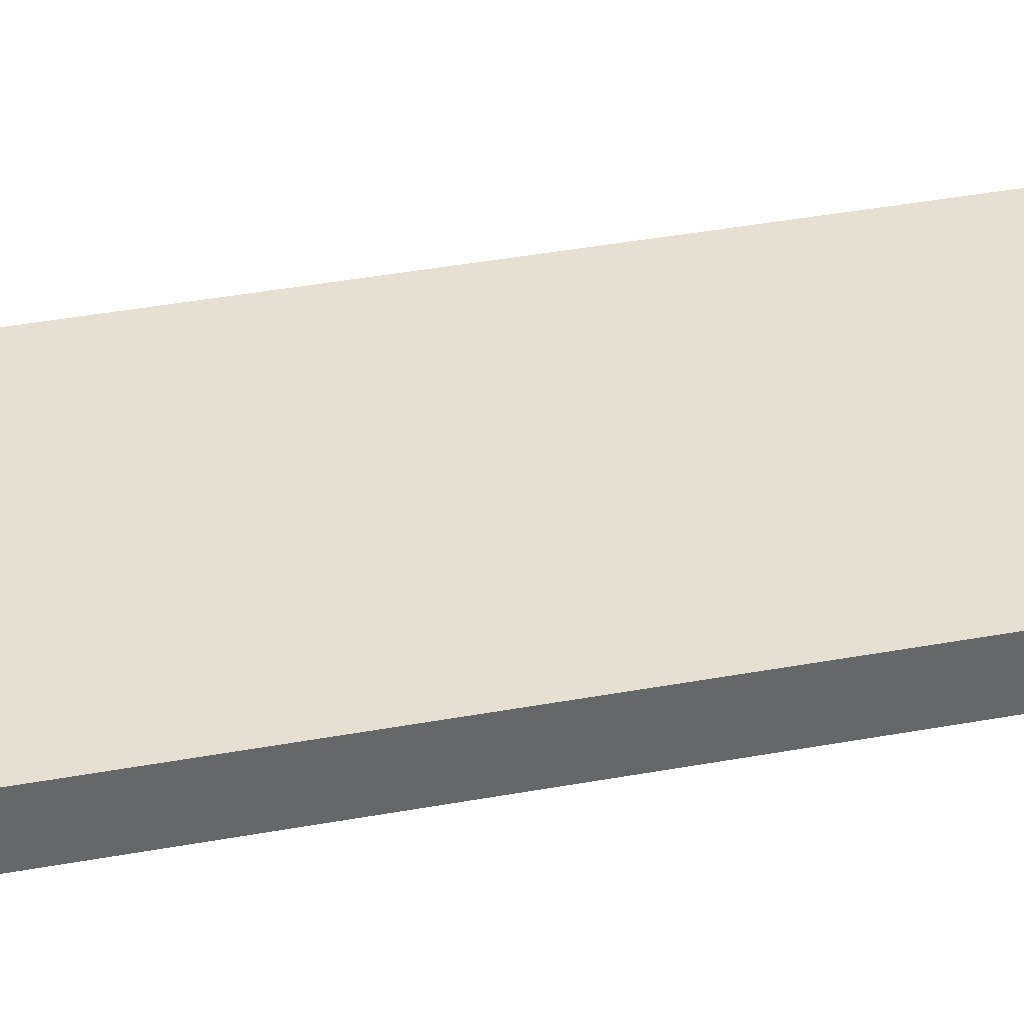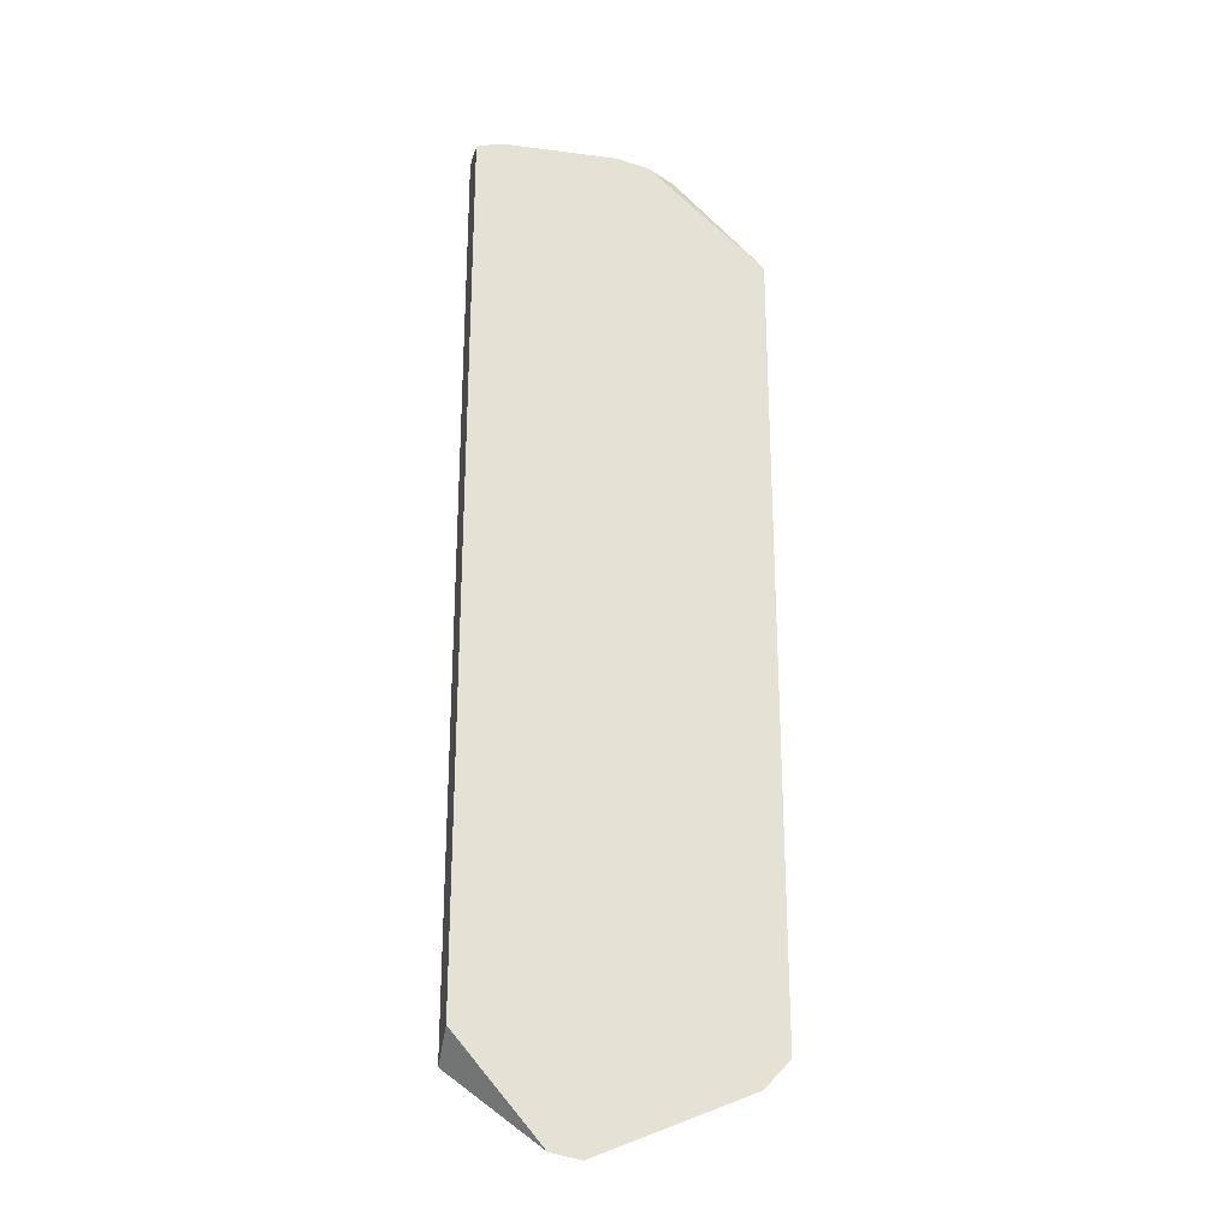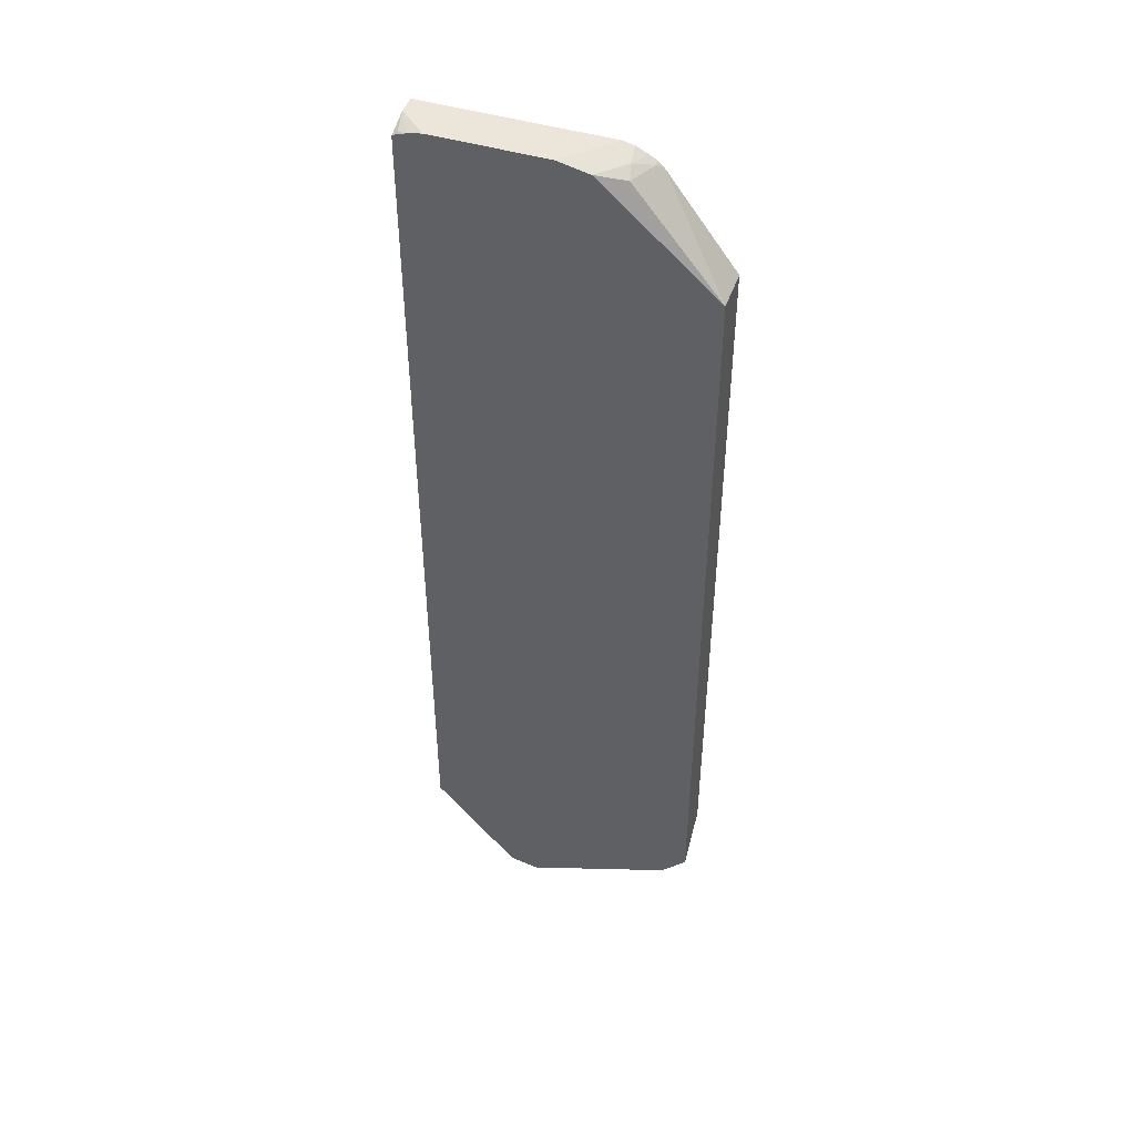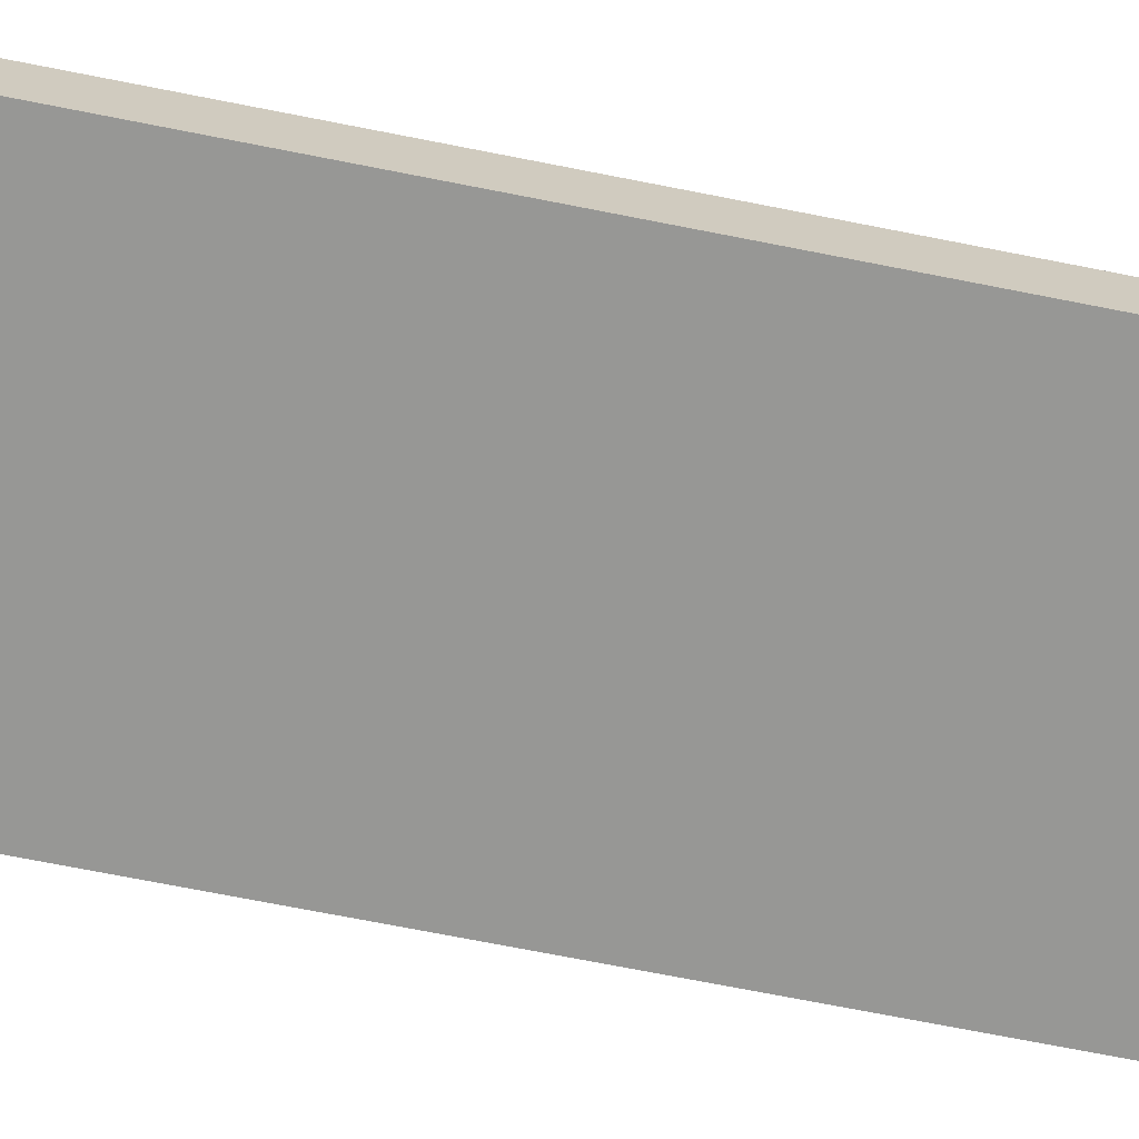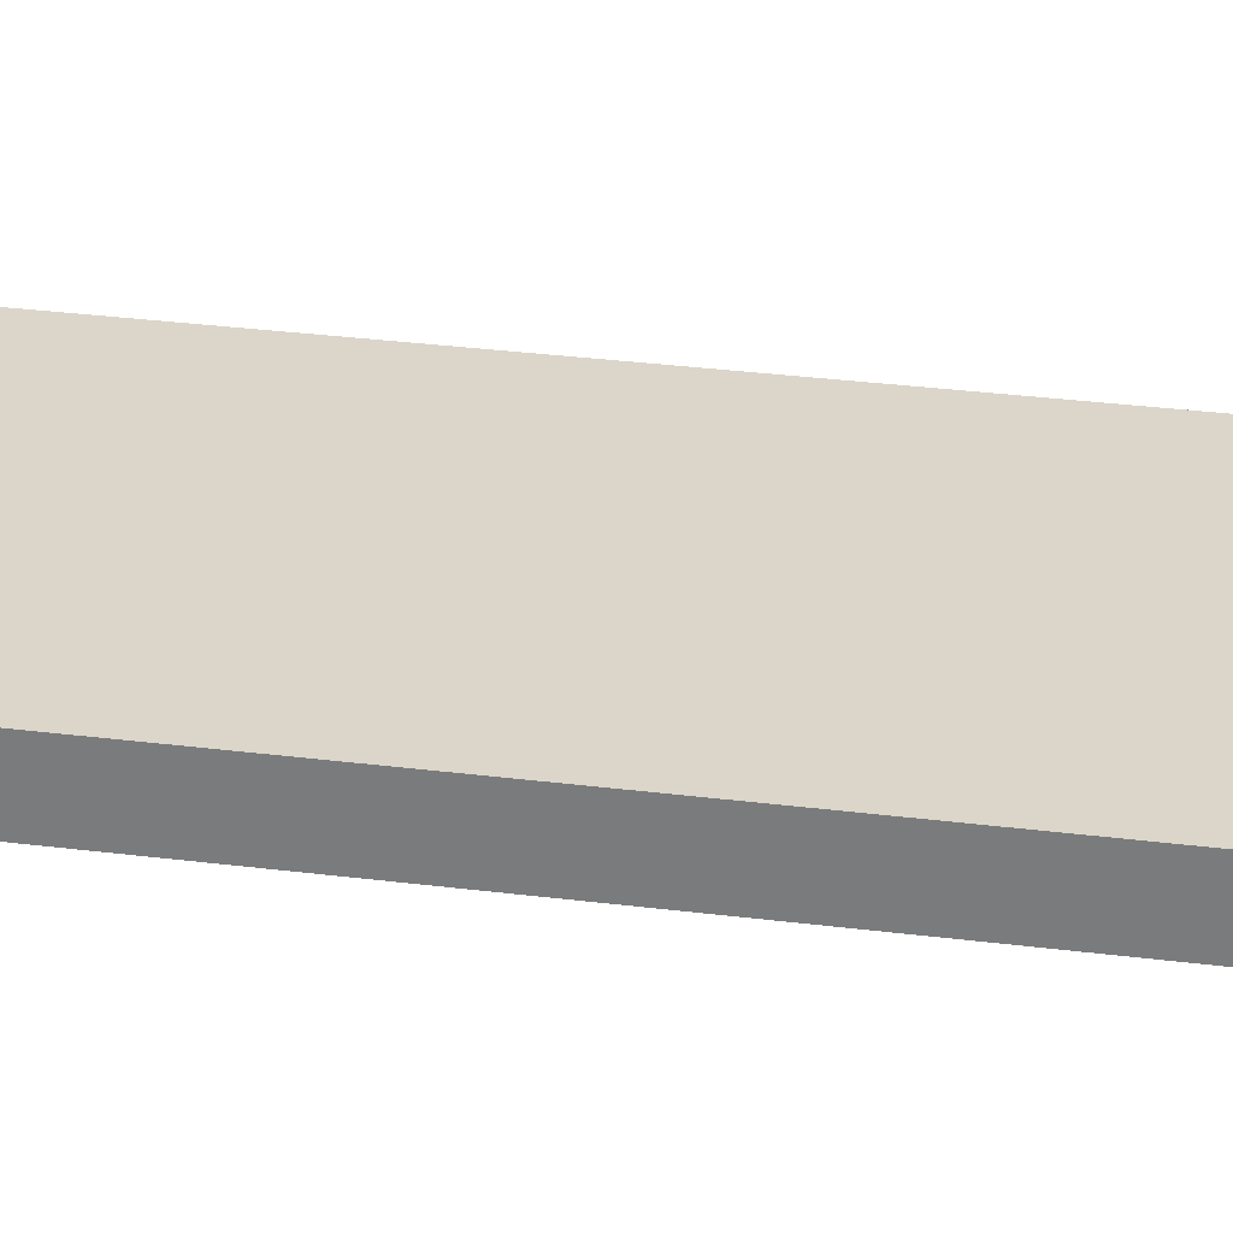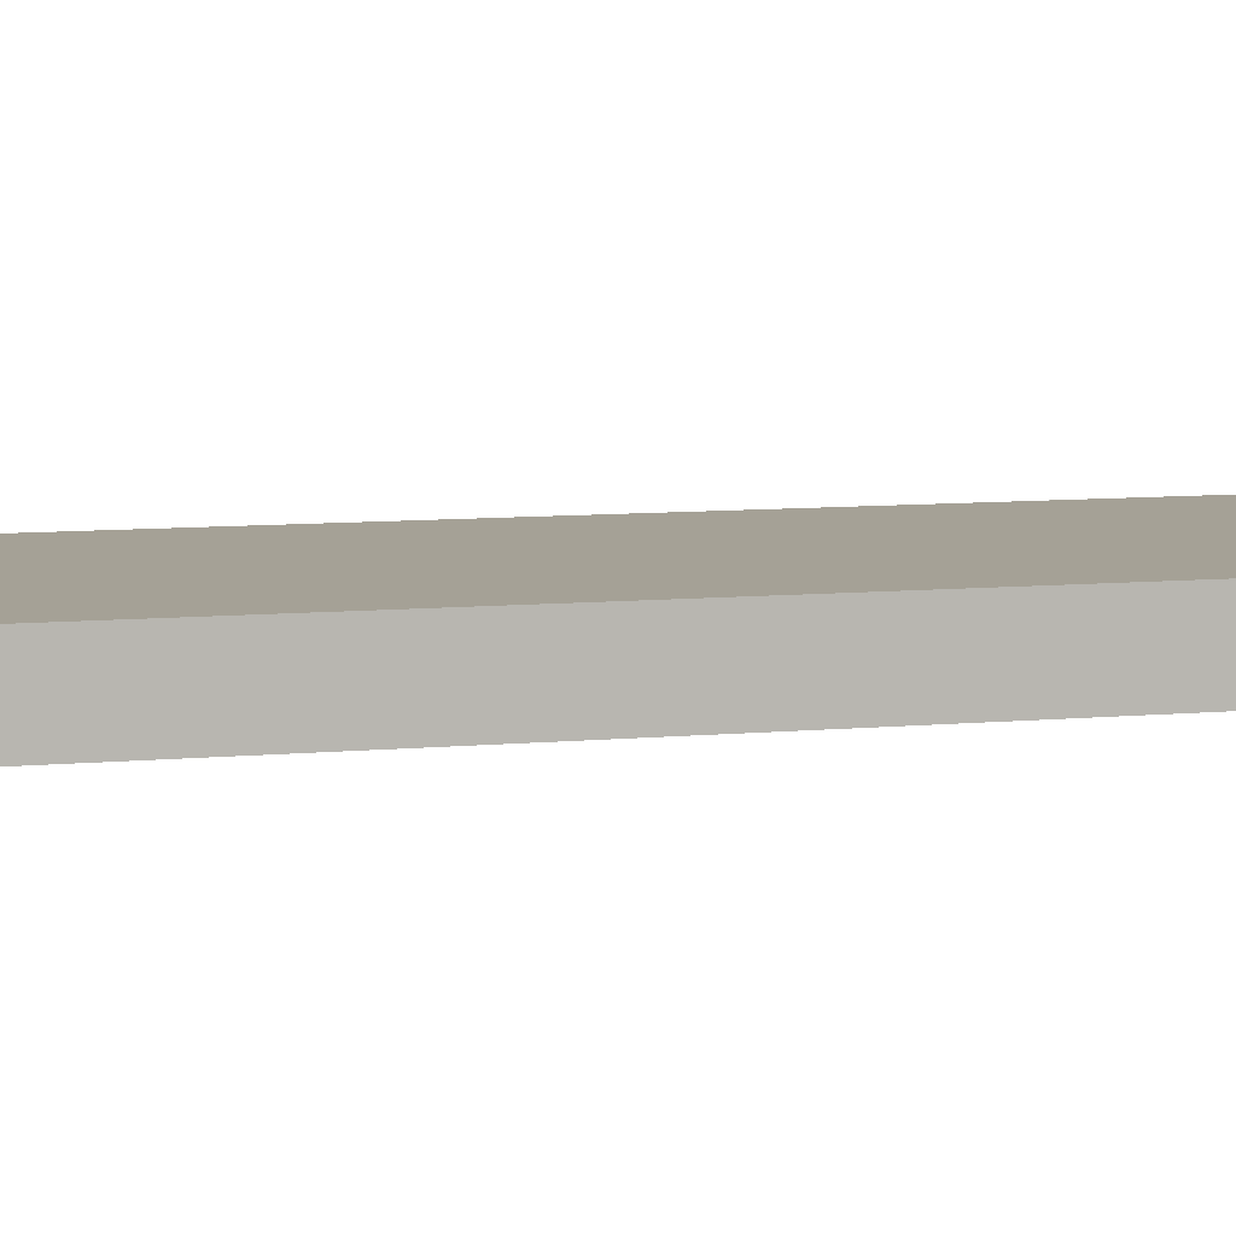
<metadata>
{"format":"obj","ext":"obj","renderer":"f3d","projection":"perspective","resolution":1024,"background":"white","views":[{"elev":38.4,"azim":-103.2,"up":"+Z"},{"elev":-26.0,"azim":168.3,"up":"+Y"},{"elev":46.8,"azim":-161.2,"up":"+Y"},{"elev":-68.1,"azim":-101.4,"up":"+Z"},{"elev":29.8,"azim":100.7,"up":"+Z"},{"elev":6.1,"azim":70.4,"up":"+Z"}]}
</metadata>
<code>
v 0.3026 0.6958 -0.3933
v 0.3025 0.6959 -0.3933
v 0.3025 0.6959 -0.3733
v 0.3026 0.6877 -0.3733
v 0.3026 0.6868 -0.4206
v 0.2996 0.6888 -0.4206
v 0.2975 0.6908 -0.4186
v 0.2873 0.6928 -0.4206
v 0.2723 0.6959 -0.4206
v 0.101 0.6959 -0.3733
v 0.3026 -0.296 -0.3733
v 0.3026 -0.2729 -0.4206
v 0.1483 0.6959 -0.4206
v 0.0895 0.6933 -0.3733
v 0.08699 0.6883 -0.3933
v 0.3025 -0.2998 -0.3733
v 0.3026 -0.2925 -0.3833
v 0.3026 -0.2824 -0.4034
v 0.3025 -0.2738 -0.4206
v 0.1143 0.6883 -0.4206
v 0.07615 0.6866 -0.3733
v 0.08322 0.6808 -0.4085
v 0.06811 0.6808 -0.3782
v 0.1764 -0.3076 -0.3733
v 0.1785 -0.3874 -0.4206
v 0.2103 -0.3813 -0.4206
v -0.01315 0.5748 -0.4206
v 0.06891 0.6824 -0.3733
v 0.06196 0.6759 -0.3733
v 0.1615 -0.3076 -0.3733
v 0.01498 -0.3178 -0.4206
v 0.1313 -0.3001 -0.3733
v 0.04048 -0.2774 -0.3733
v 0.02824 -0.2743 -0.3733
v -0.01315 0.5748 -0.3733
v -0.01315 -0.2876 -0.4206
v -0.01315 -0.2506 -0.3733
f 15 23 21
f 15 22 23
f 12 18 16
f 15 20 22
f 14 15 21
f 13 20 15
f 12 16 19
f 6 8 7
f 10 15 14
f 10 13 15
f 5 8 6
f 5 9 8
f 16 24 25
f 5 13 9
f 11 16 17
f 16 25 26
f 25 33 34
f 16 18 17
f 5 20 13
f 31 37 36
f 31 34 37
f 27 37 35
f 27 36 37
f 27 35 29
f 25 34 31
f 25 32 33
f 25 30 32
f 24 30 25
f 23 29 28
f 23 27 29
f 22 27 23
f 21 23 28
f 20 27 22
f 16 26 19
f 5 27 20
f 3 28 29
f 5 31 36
f 2 10 3
f 2 13 10
f 2 9 13
f 2 8 9
f 2 6 7
f 1 5 2
f 2 5 6
f 1 12 5
f 1 17 18
f 1 11 17
f 1 4 11
f 1 3 4
f 1 2 3
f 5 36 27
f 1 18 12
f 3 10 14
f 2 7 8
f 3 21 28
f 5 25 31
f 3 14 21
f 5 19 26
f 5 12 19
f 3 11 4
f 3 16 11
f 3 24 16
f 3 30 24
f 5 26 25
f 3 33 32
f 3 34 33
f 3 37 34
f 3 35 37
f 3 29 35
f 3 32 30

</code>
